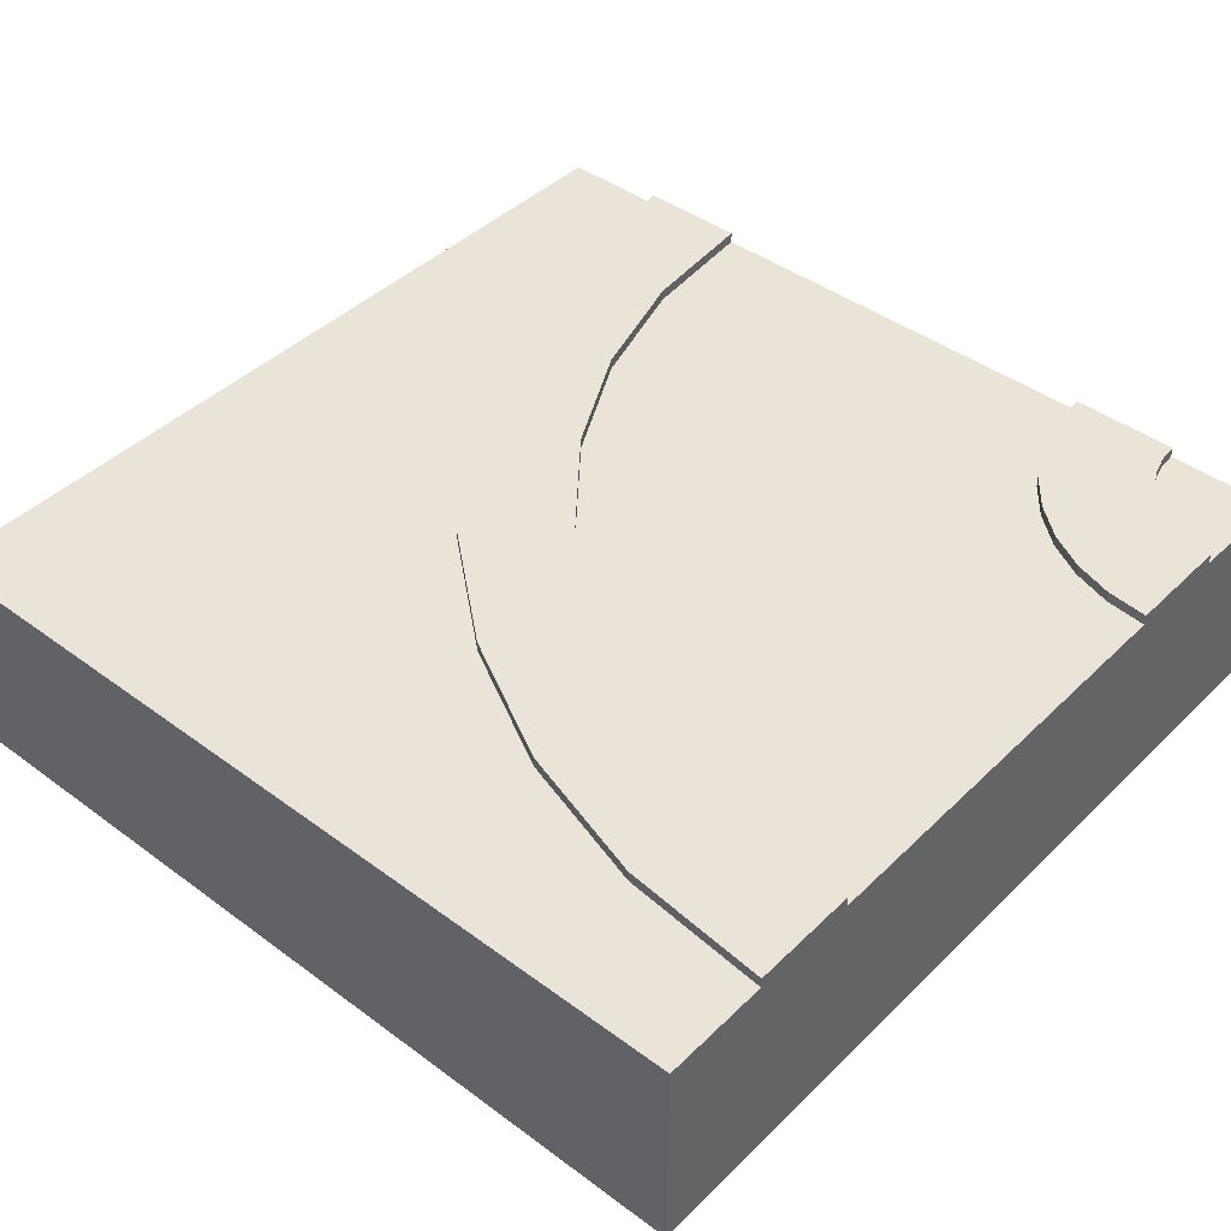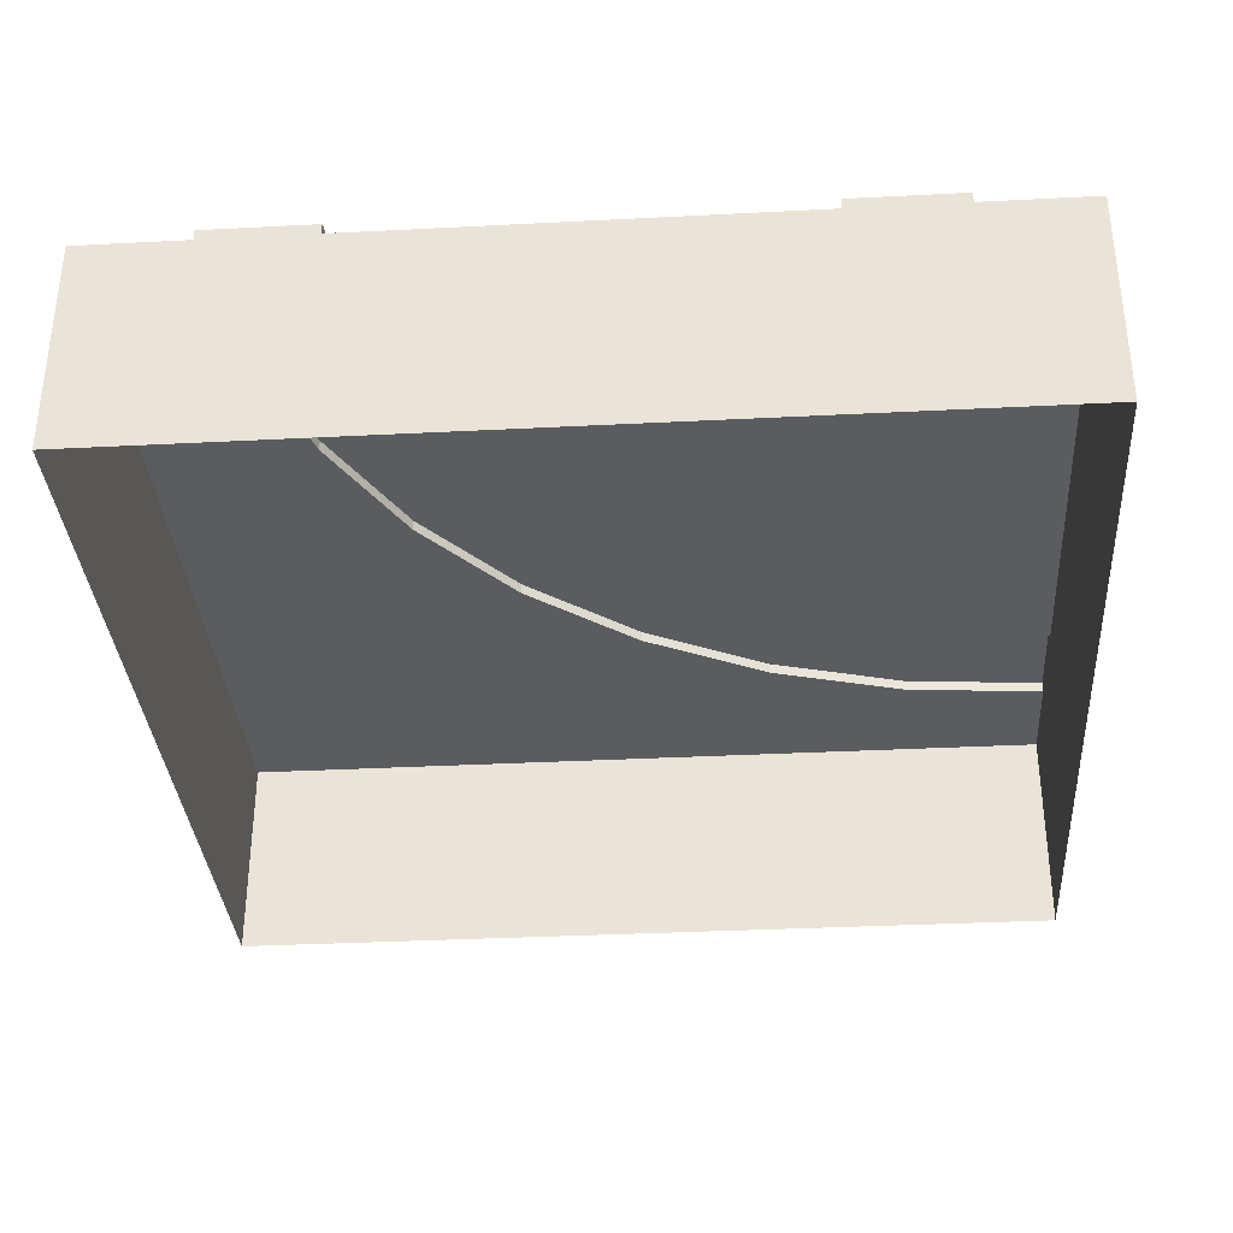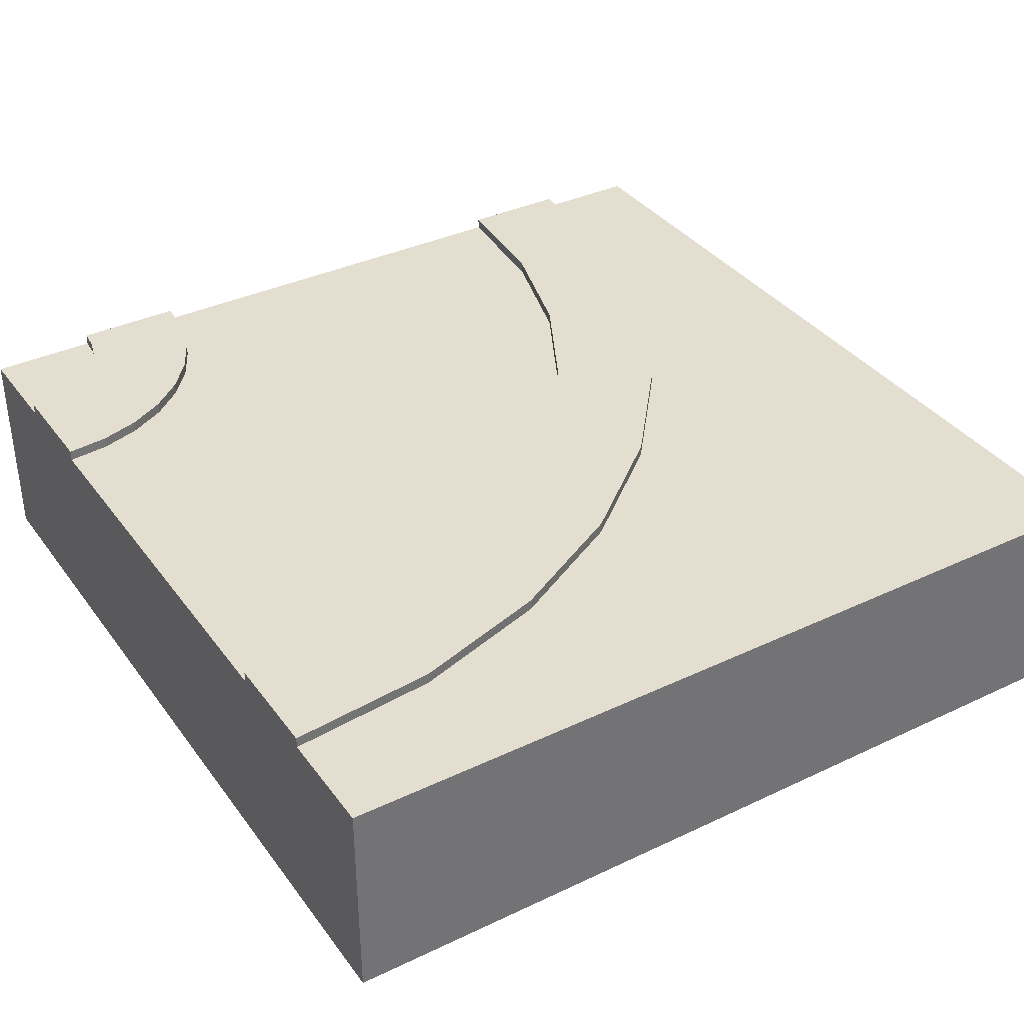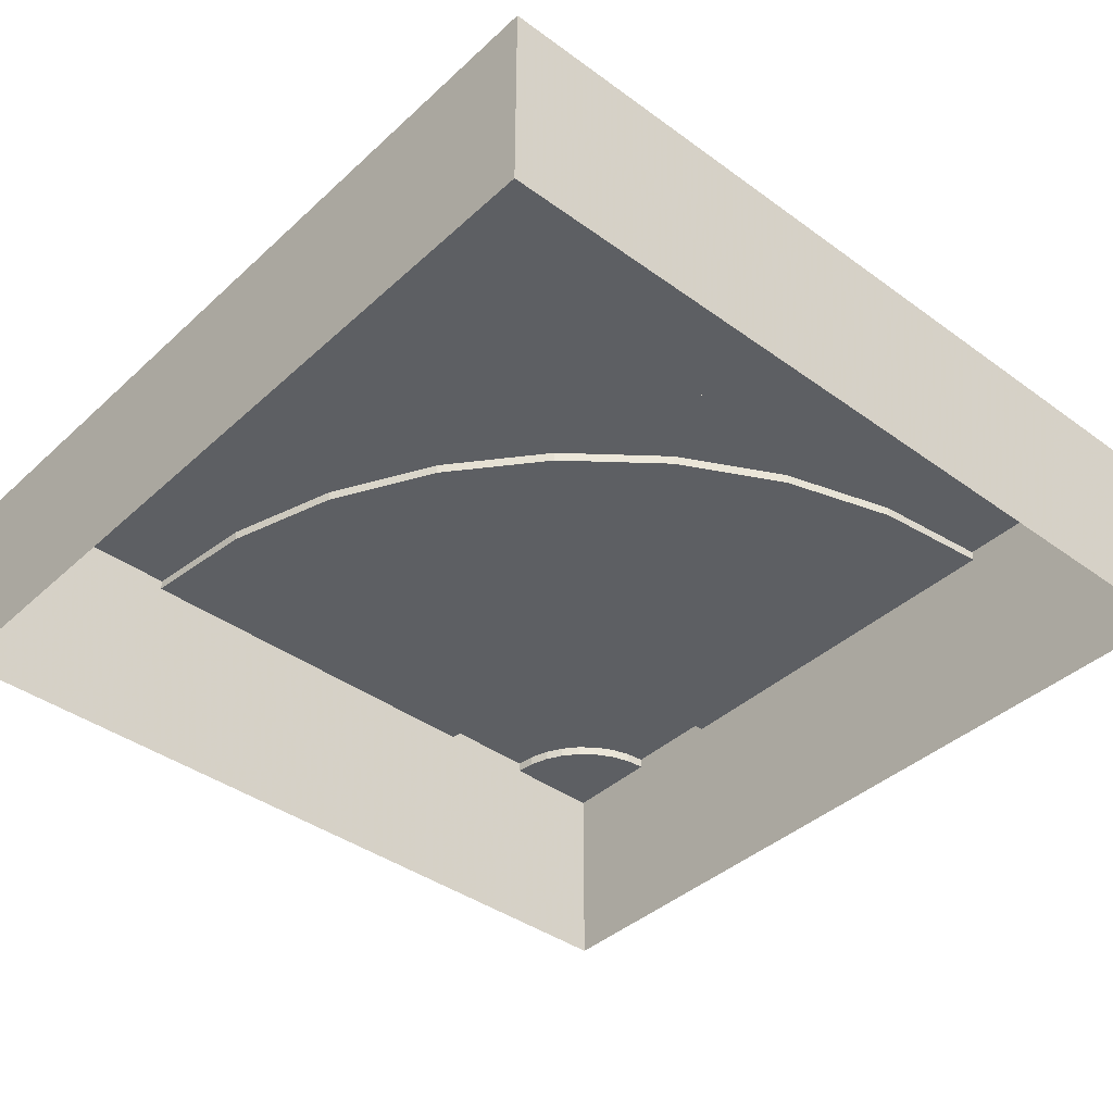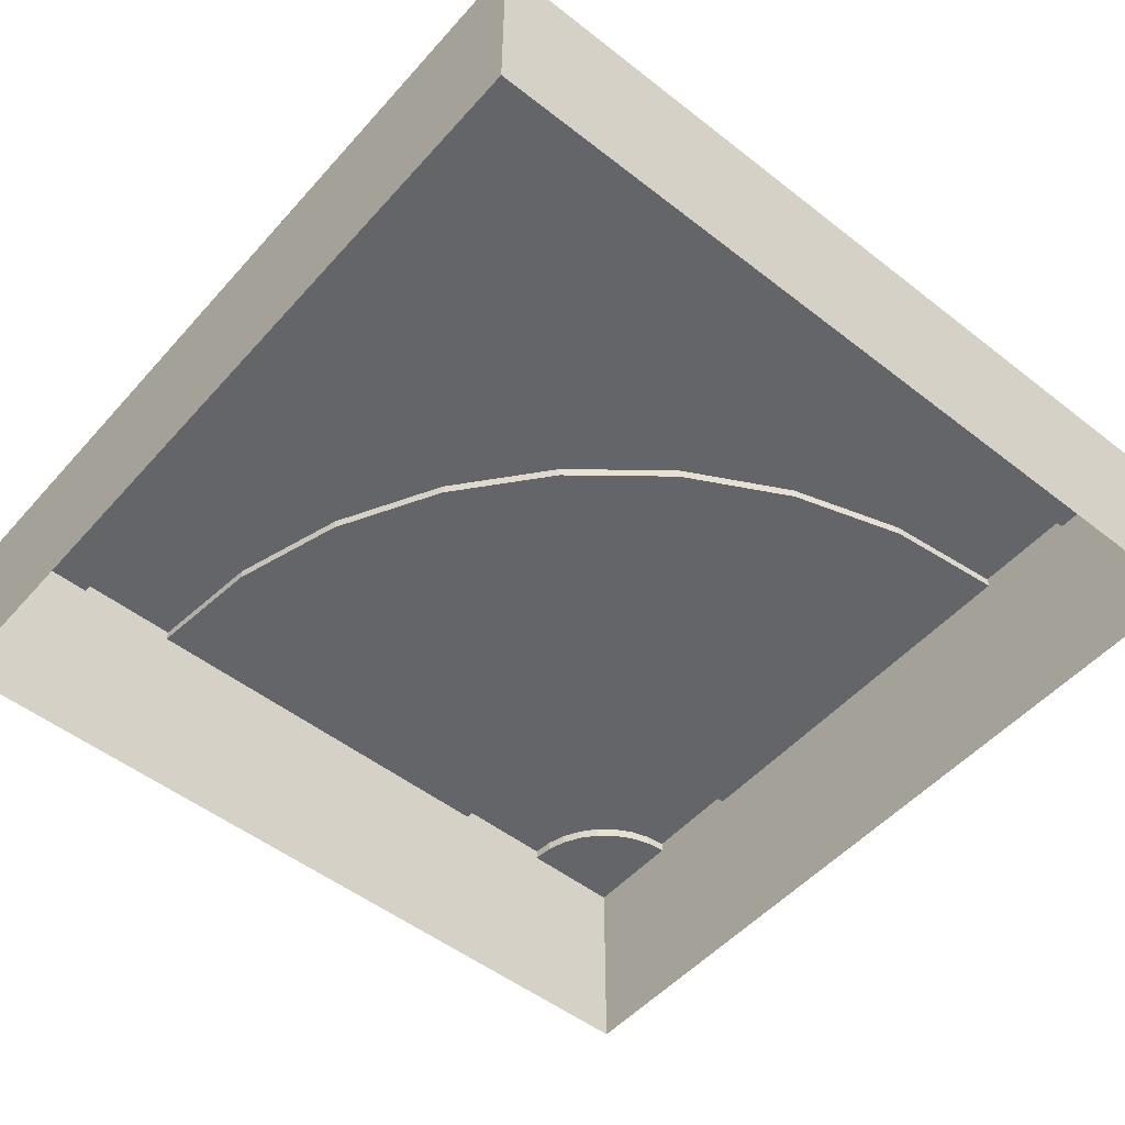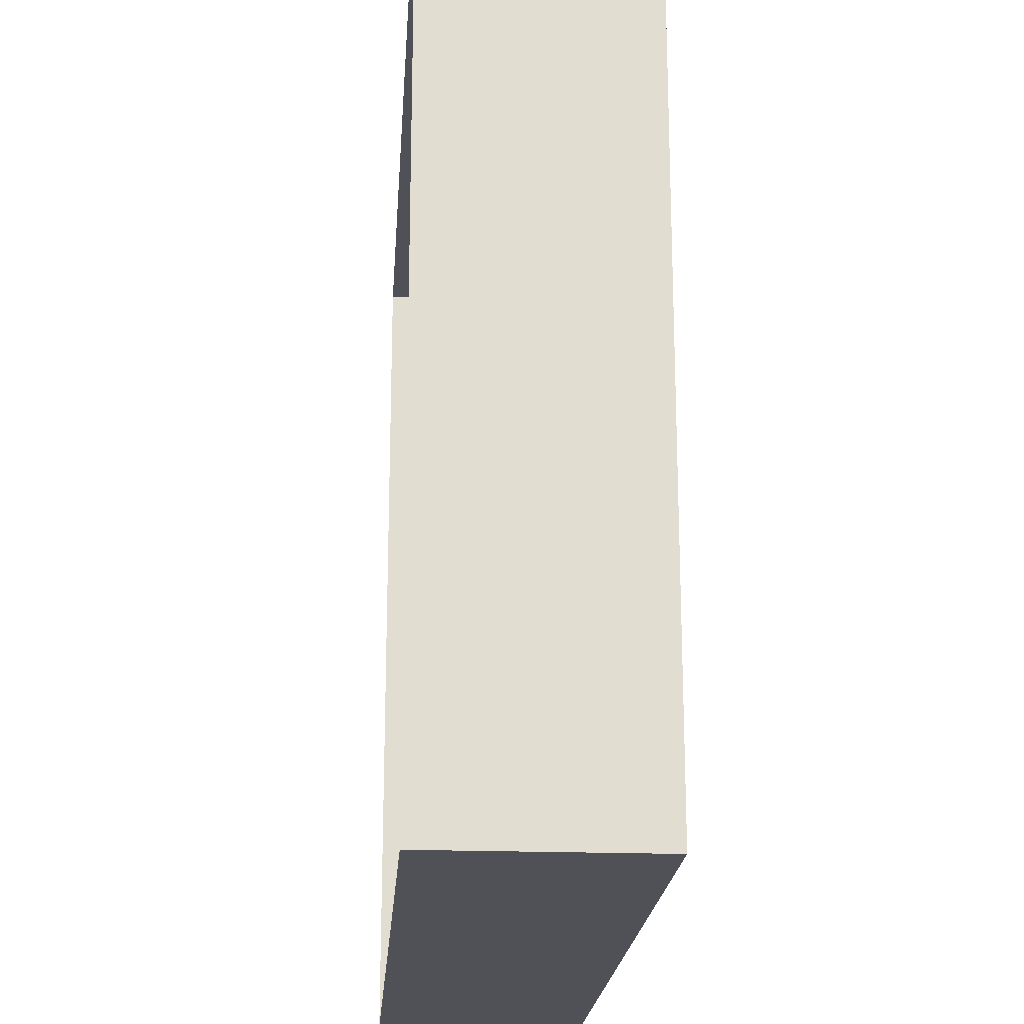
<metadata>
{"format":"obj","ext":"obj","renderer":"f3d","projection":"perspective","resolution":1024,"background":"white","views":[{"elev":43.0,"azim":-138.8,"up":"+Y"},{"elev":-34.2,"azim":-86.0,"up":"+Y"},{"elev":36.4,"azim":58.3,"up":"+Y"},{"elev":-40.2,"azim":138.2,"up":"+Y"},{"elev":-51.6,"azim":139.8,"up":"+Y"},{"elev":-20.4,"azim":86.1,"up":"+Z"}]}
</metadata>
<code>
o track-corner-small_Cube.639
v 4 -1 -4
v 4 -1 4
v -4 -1 4
v 4 1 -4
v 4 1 4
v 3 1 4
v -3 1 4
v -3 1.1 4
v -2 1.1 4
v 2 1.1 4
v 3 1.1 4
v 2 1 4
v -2 1 4
v 4 0 -4
v 4 0 4
v -4 0 4
v 3 -1 4
v 2 -1 4
v -2 -1 4
v -3 -1 4
v 3 0 4
v 2 0 4
v -2 0 4
v -3 0 4
v -4 -1 -4
v -4 0 -4
v -4 -1 -3
v -4 -1 -2
v -4 -1 2
v -4 -1 3
v -4 0 -3
v -4 0 -2
v -4 0 2
v -4 0 3
v 2.865 1 2.634
v -3.019 1 3.805
v -3.019 1.1 3.805
v -2.038 1.1 3.61
v 1.885 1.1 2.829
v 2.865 1.1 2.634
v 1.885 1 2.829
v -2.038 1 3.61
v 2.467 1 1.321
v -3.076 1 3.617
v -3.076 1.1 3.617
v -2.152 1.1 3.235
v 1.543 1.1 1.704
v 2.467 1.1 1.321
v 1.543 1 1.704
v -2.152 1 3.235
v 1.82 1 0.111
v -3.169 1 3.444
v -3.169 1.1 3.444
v -2.337 1.1 2.889
v 0.9888 1.1 0.6666
v 1.82 1.1 0.111
v 0.9888 1 0.6666
v -2.337 1 2.889
v 0.9497 1 -0.9497
v -3.293 1 3.293
v -3.293 1.1 3.293
v -2.586 1.1 2.586
v 0.2426 1.1 -0.2426
v 0.9497 1.1 -0.9497
v 0.2426 1 -0.2426
v -2.586 1 2.586
v -0.111 1 -1.82
v -3.444 1 3.169
v -3.444 1.1 3.169
v -2.889 1.1 2.337
v -0.6666 1.1 -0.9888
v -0.111 1.1 -1.82
v -0.6666 1 -0.9888
v -2.889 1 2.337
v -1.321 1 -2.467
v -3.617 1 3.076
v -3.617 1.1 3.076
v -3.235 1.1 2.152
v -1.704 1.1 -1.543
v -1.321 1.1 -2.467
v -1.704 1 -1.543
v -3.235 1 2.152
v -2.634 1 -2.865
v -3.805 1 3.019
v -3.805 1.1 3.019
v -3.61 1.1 2.038
v -2.829 1.1 -1.885
v -2.634 1.1 -2.865
v -2.829 1 -1.885
v -3.61 1 2.038
v -4 1 -4
v -4 1 4
v -4 1 -3
v -4 1 3
v -4 1.1 3
v -4 1.1 2
v -4 1.1 -2
v -4 1.1 -3
v -4 1 -2
v -4 1 2
g track-corner-small_Cube.639_racecolors
f 12 6 11
f 20 24 16
f 9 8 7
f 2 15 21
f 17 21 22
f 6 21 15
f 12 22 21
f 18 22 23
f 19 23 24
f 13 23 22
f 7 24 23
f 25 27 31
f 27 28 32
f 28 29 33
f 29 30 34
f 12 41 42
f 10 39 41
f 6 35 40
f 11 40 39
f 9 38 37
f 8 37 36
f 13 42 38
f 41 49 50
f 39 47 49
f 35 43 48
f 40 48 47
f 38 46 45
f 37 45 44
f 42 50 46
f 49 57 58
f 47 55 57
f 43 51 56
f 48 56 55
f 46 54 53
f 45 53 52
f 50 58 54
f 43 4 51
f 57 65 66
f 55 63 65
f 51 59 64
f 56 64 63
f 54 62 61
f 53 61 60
f 58 66 62
f 65 73 74
f 63 71 73
f 64 59 67
f 64 72 71
f 62 70 69
f 61 69 68
f 66 74 70
f 73 81 82
f 71 79 81
f 67 75 80
f 72 80 79
f 70 78 77
f 69 77 76
f 74 82 78
f 67 4 75
f 81 89 90
f 79 87 89
f 75 83 88
f 80 88 87
f 78 86 85
f 77 85 84
f 82 90 86
f 83 4 93
f 89 99 100
f 87 97 99
f 83 93 98
f 88 98 97
f 86 96 95
f 85 95 94
f 90 100 96
f 35 6 4
f 1 14 15
f 25 26 14
f 5 15 14
f 35 4 43
f 6 5 4
f 51 4 59
f 59 4 67
f 75 4 83
f 4 91 93
f 92 16 24
f 98 93 99
f 3 16 34
f 94 95 96
f 34 16 92
f 26 31 93
f 31 32 99
f 32 33 100
f 33 34 94
f 92 7 36
f 92 36 44
f 92 44 52
f 92 52 60
f 92 60 68
f 92 68 76
f 92 76 84
f 92 84 94
f 14 26 91
f 10 12 11
f 3 20 16
f 13 9 7
f 17 2 21
f 18 17 22
f 5 6 15
f 6 12 21
f 19 18 23
f 20 19 24
f 12 13 22
f 13 7 23
f 26 25 31
f 31 27 32
f 32 28 33
f 33 29 34
f 13 12 42
f 12 10 41
f 11 6 40
f 10 11 39
f 8 9 37
f 7 8 36
f 9 13 38
f 42 41 50
f 41 39 49
f 40 35 48
f 39 40 47
f 37 38 45
f 36 37 44
f 38 42 46
f 50 49 58
f 49 47 57
f 48 43 56
f 47 48 55
f 45 46 53
f 44 45 52
f 46 50 54
f 58 57 66
f 57 55 65
f 56 51 64
f 55 56 63
f 53 54 61
f 52 53 60
f 54 58 62
f 66 65 74
f 65 63 73
f 72 64 67
f 63 64 71
f 61 62 69
f 60 61 68
f 62 66 70
f 74 73 82
f 73 71 81
f 72 67 80
f 71 72 79
f 69 70 77
f 68 69 76
f 70 74 78
f 82 81 90
f 81 79 89
f 80 75 88
f 79 80 87
f 77 78 85
f 76 77 84
f 78 82 86
f 90 89 100
f 89 87 99
f 88 83 98
f 87 88 97
f 85 86 95
f 84 85 94
f 86 90 96
f 2 1 15
f 1 25 14
f 4 5 14
f 7 92 24
f 97 98 99
f 30 3 34
f 100 94 96
f 94 34 92
f 91 26 93
f 93 31 99
f 99 32 100
f 100 33 94
f 4 14 91

</code>
